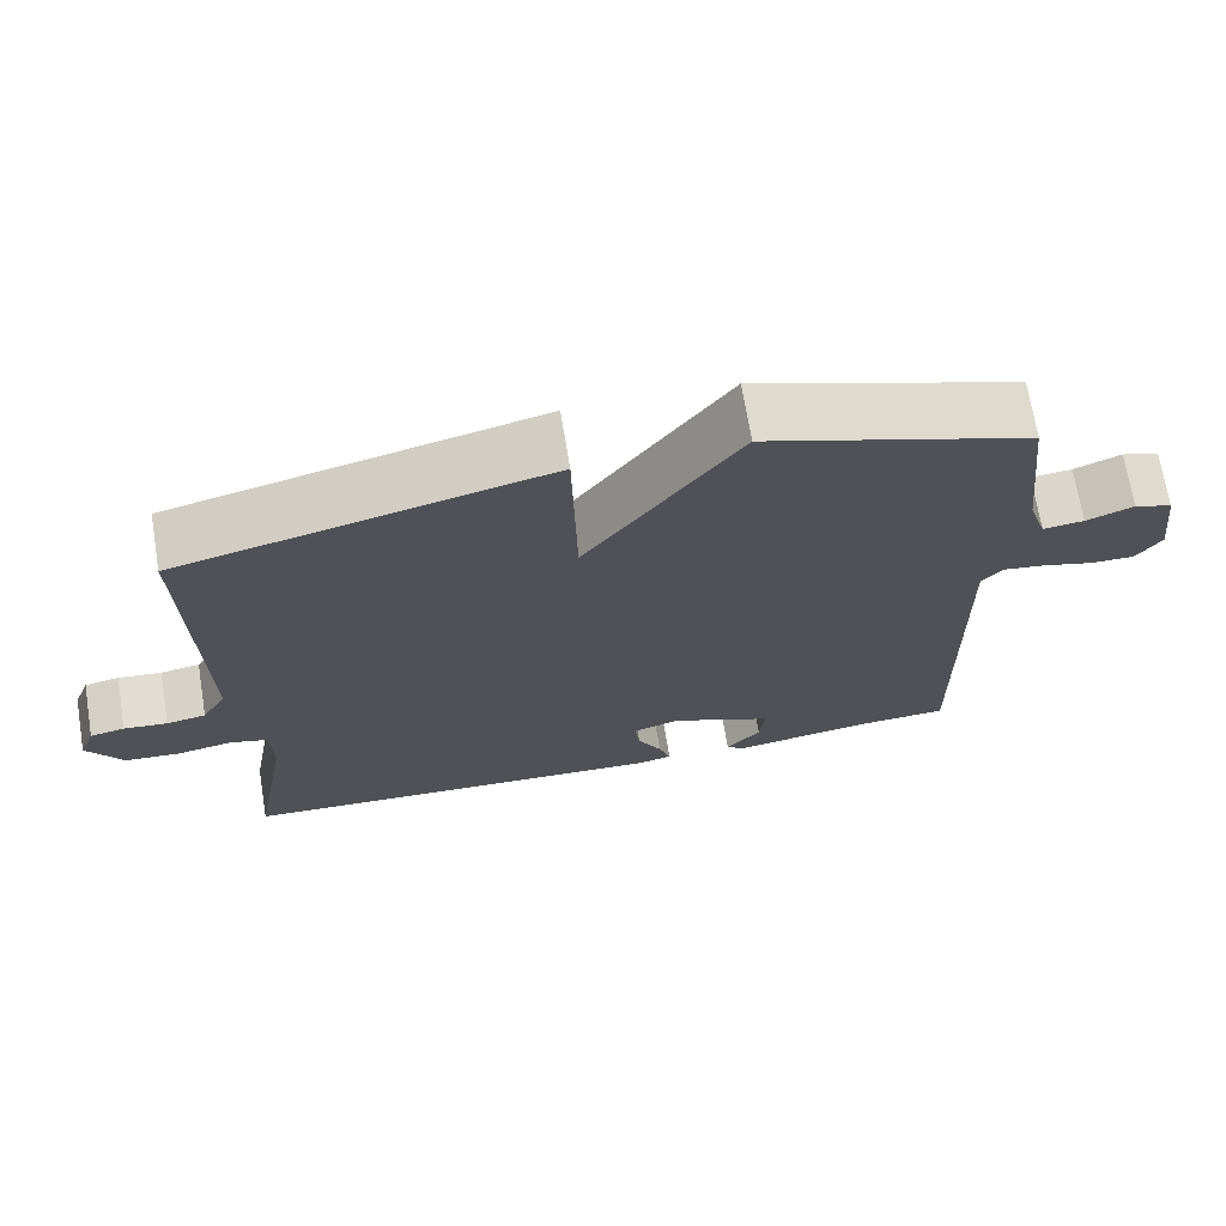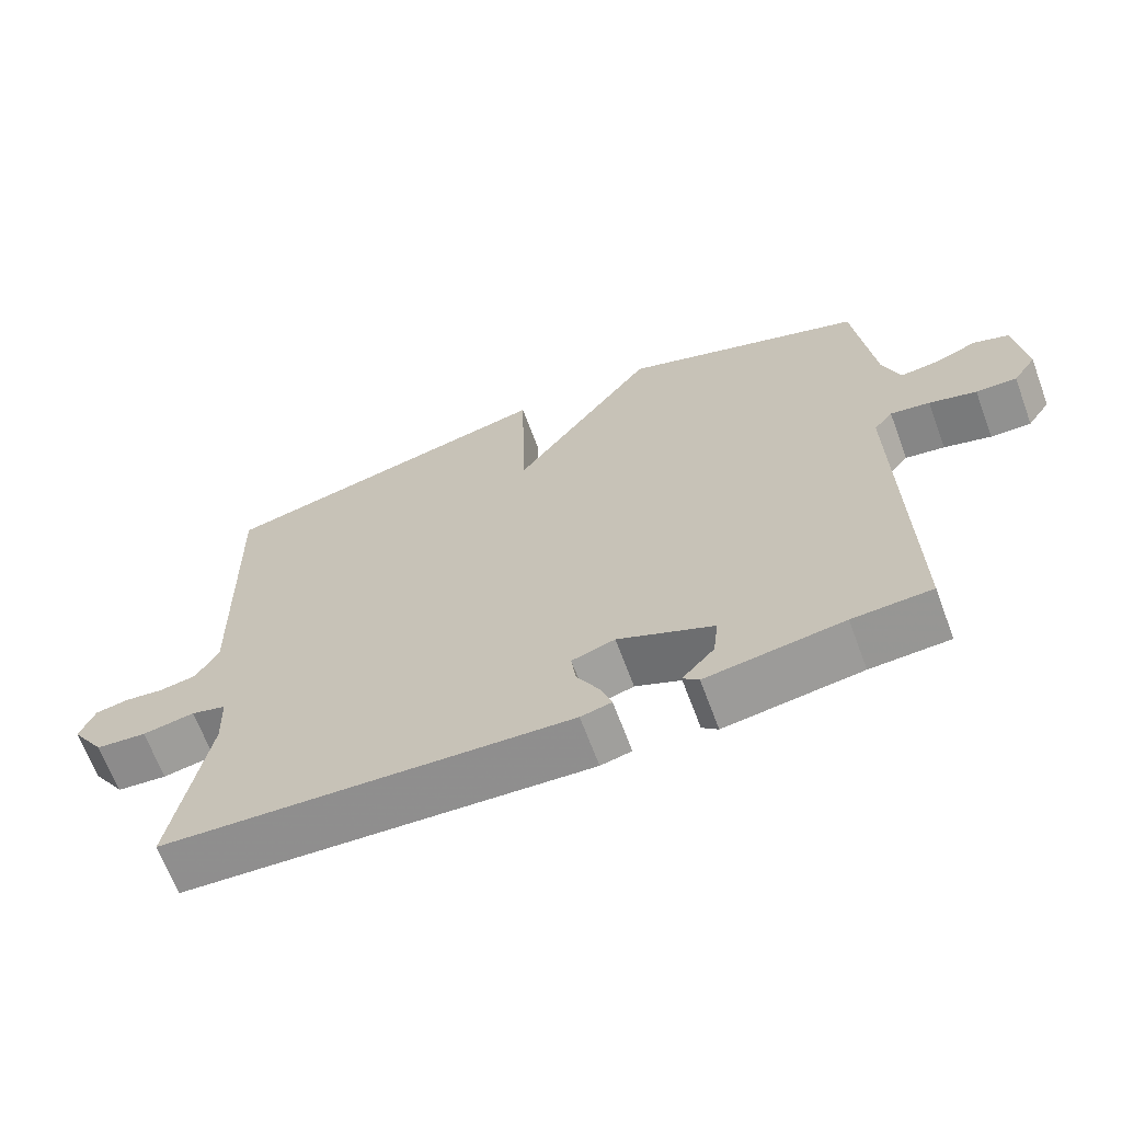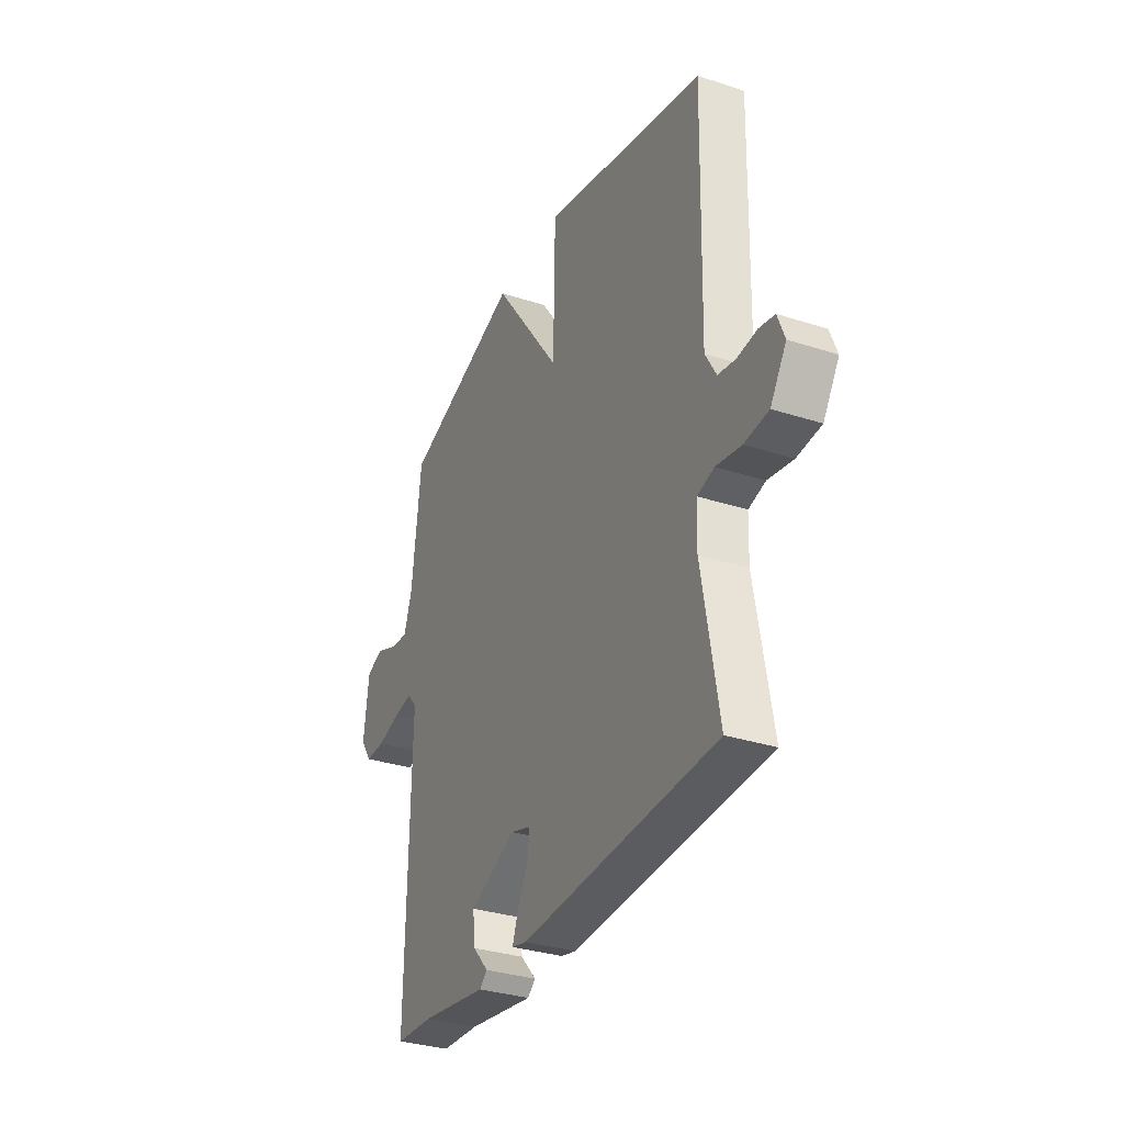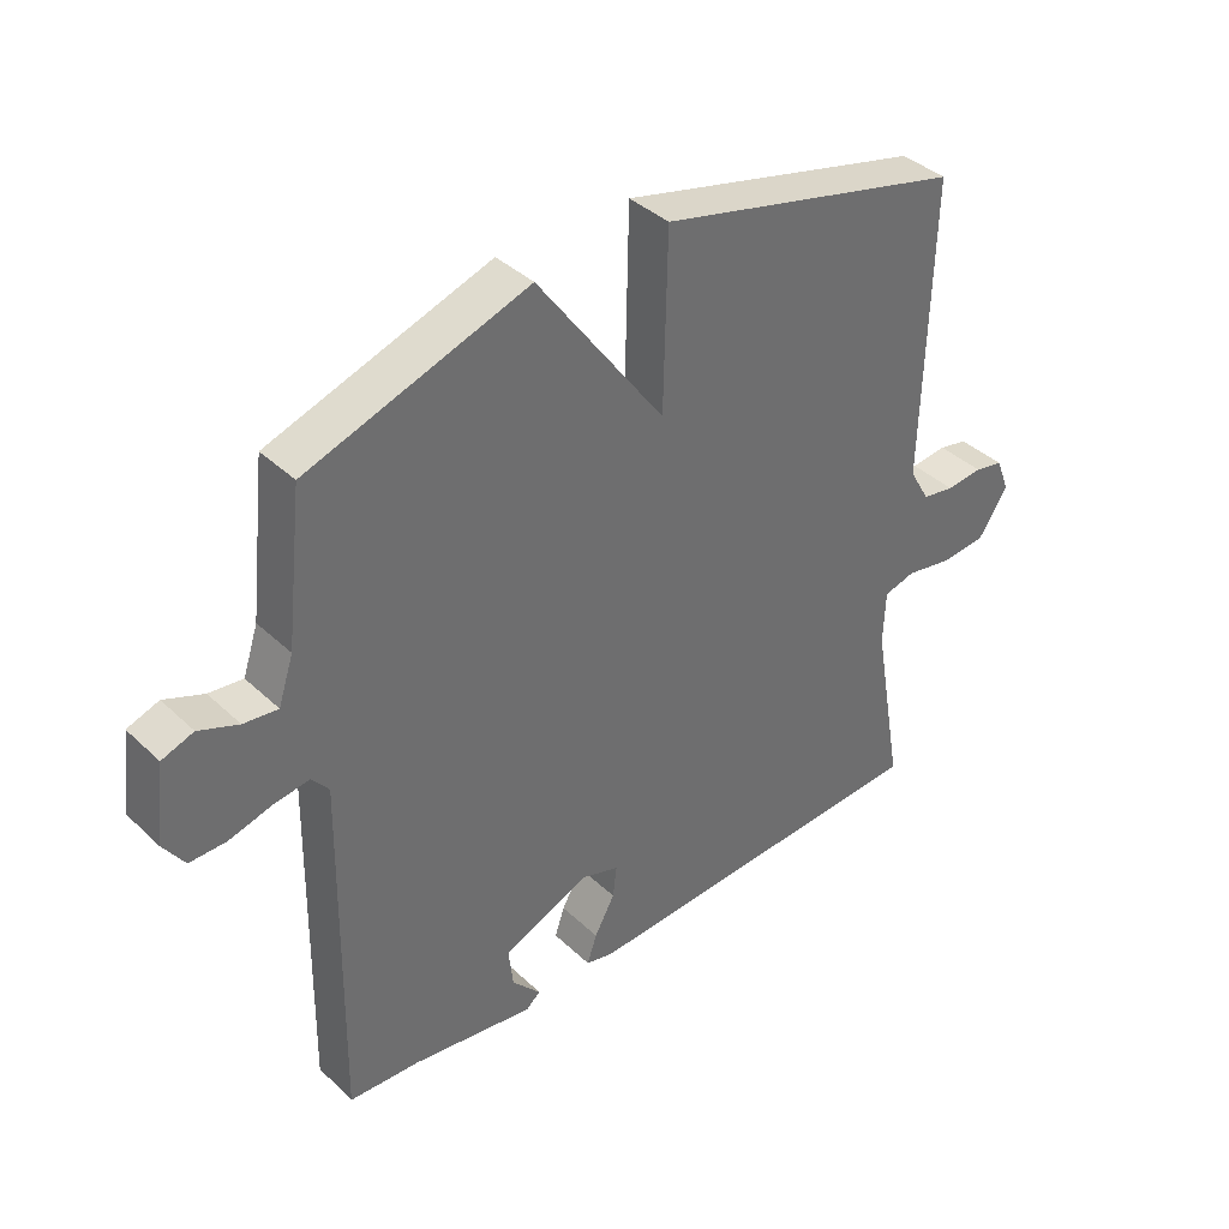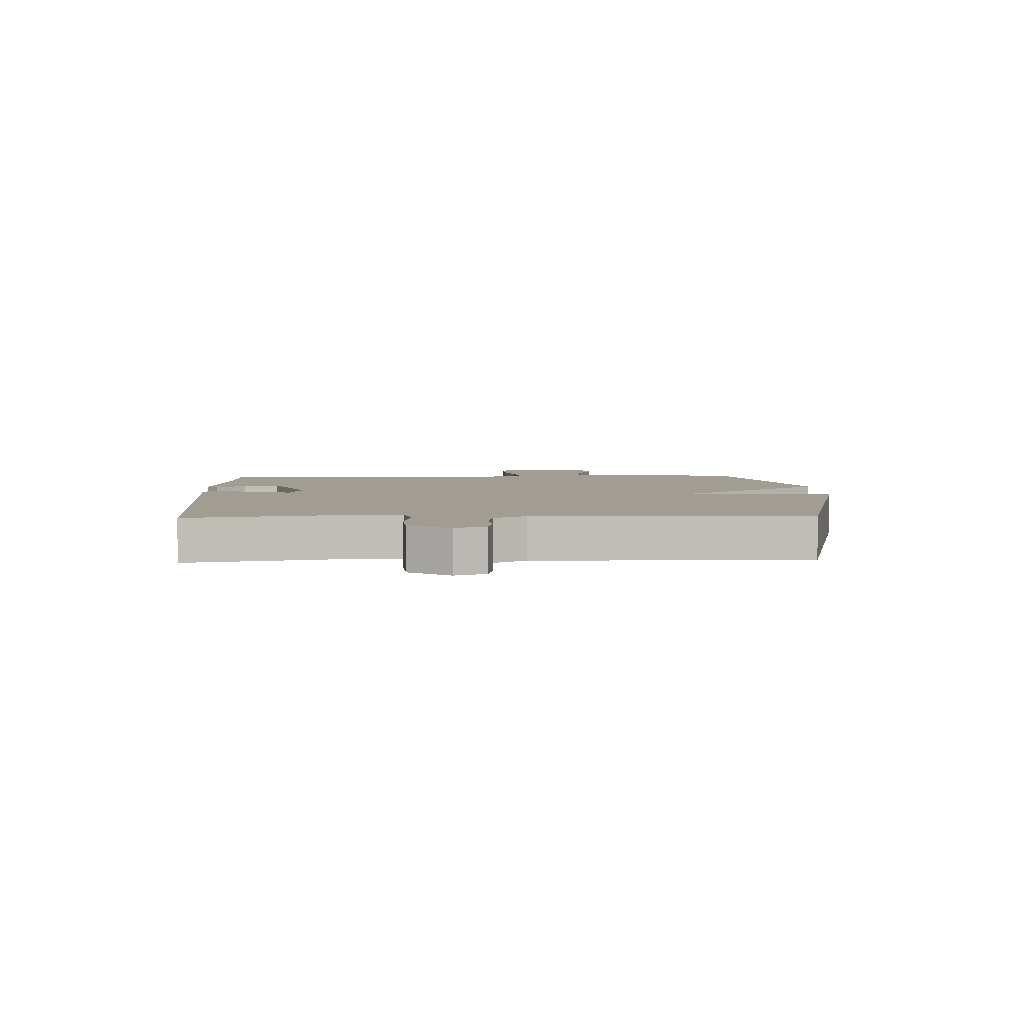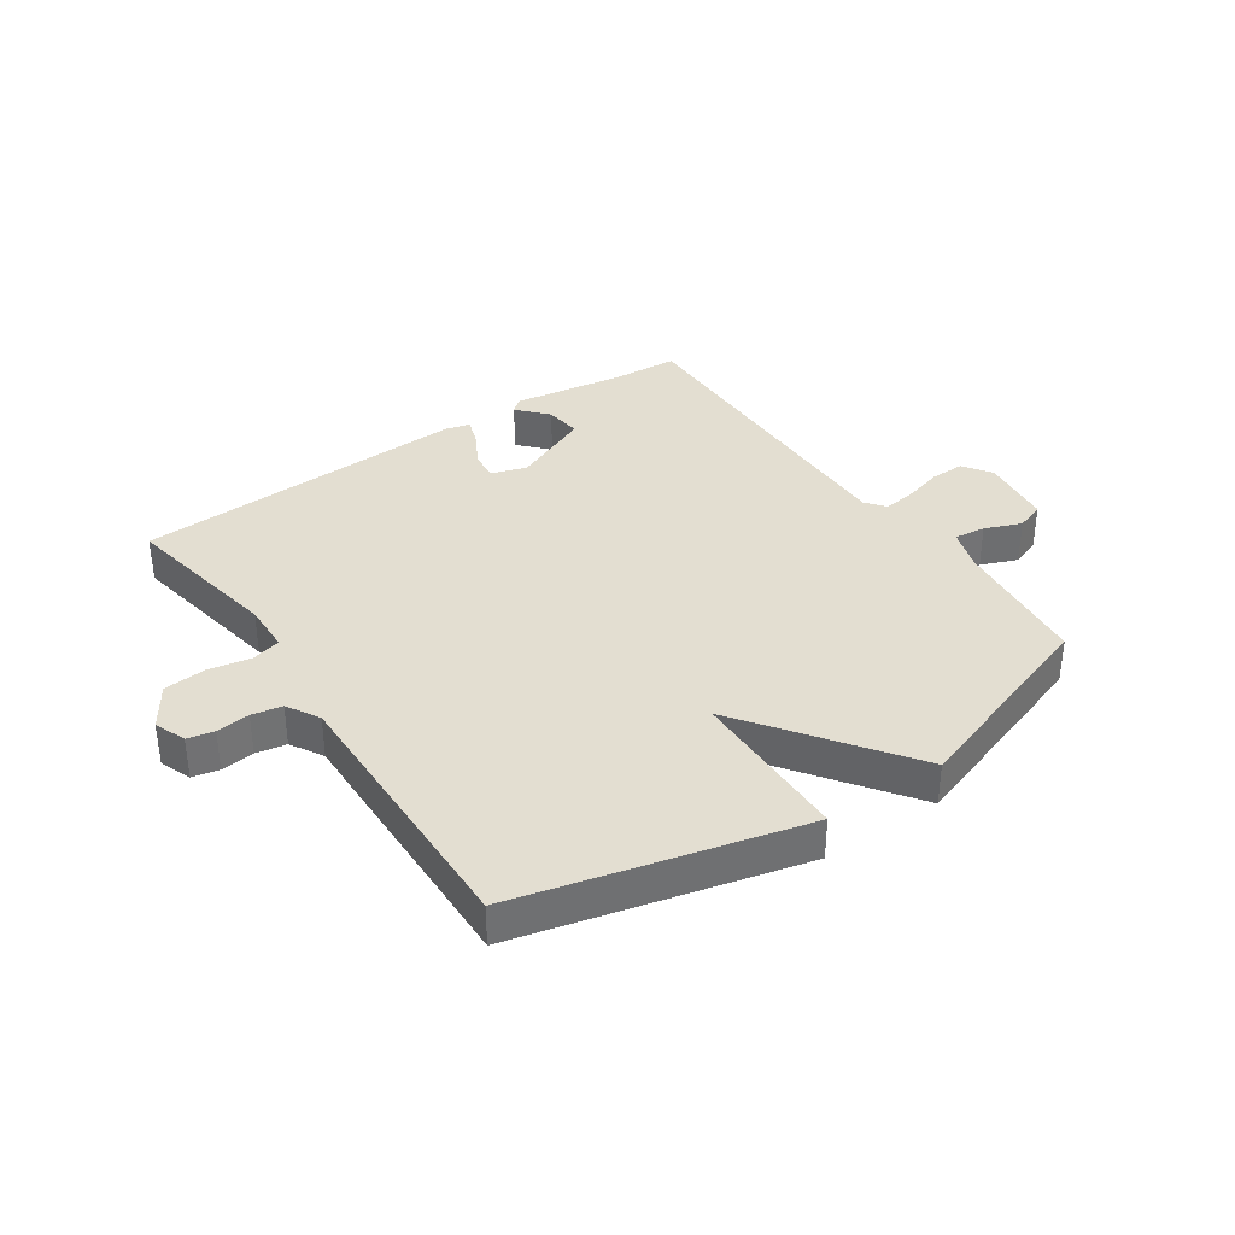
<metadata>
{"format":"obj","ext":"obj","renderer":"f3d","projection":"perspective","resolution":1024,"background":"white","views":[{"elev":70.0,"azim":-9.3,"up":"+Z"},{"elev":-66.4,"azim":20.4,"up":"+Z"},{"elev":-32.5,"azim":-114.3,"up":"+Z"},{"elev":38.8,"azim":139.4,"up":"+Z"},{"elev":4.7,"azim":-92.3,"up":"+Y"},{"elev":36.1,"azim":-34.3,"up":"+Y"}]}
</metadata>
<code>
v 0.5 0.07 0.5
v 0.526 0.07 0.272
v 0.549 0.07 0.202
v 0.601 0.07 0.208
v 0.661 0.07 0.232
v 0.709 0.07 0.215
v 0.724 0.07 0.095
v 0.692 0.07 0.048
v 0.636 0.07 0.049
v 0.571 0.07 0.067
v 0.517 0.07 0.075
v 0.491 0.07 0.043
v 0.5 0.07 -0.5
v 0.392 0.07 -0.506
v 0.205 0.07 -0.534
v 0.183 0.07 -0.515
v 0.227 0.07 -0.466
v 0.234 0.07 -0.405
v 0.103 0.07 -0.348
v 0.044 0.07 -0.367
v 0.05 0.07 -0.416
v 0.081 0.07 -0.473
v 0.096 0.07 -0.517
v 0.054 0.07 -0.527
v -0.5 0.07 -0.5
v -0.453 0.07 -0.232
v -0.456 0.07 -0.15
v -0.504 0.07 -0.137
v -0.575 0.07 -0.15
v -0.644 0.07 -0.144
v -0.689 0.07 -0.075
v -0.669 0.07 -0.023
v -0.625 0.07 -0.014
v -0.57 0.07 -0.02
v -0.52 0.07 -0.011
v -0.489 0.07 0.043
v -0.5 0.07 0.5
v -0.035 0.07 0.614
v -0.029 0.07 0.345
v 0.165 0.07 0.614
v 0.5 0 0.5
v 0.526 0 0.272
v 0.549 0 0.202
v 0.601 0 0.208
v 0.661 0 0.232
v 0.709 0 0.215
v 0.724 0 0.095
v 0.692 0 0.048
v 0.636 0 0.049
v 0.571 0 0.067
v 0.517 0 0.075
v 0.491 0 0.043
v 0.5 0 -0.5
v 0.392 0 -0.506
v 0.205 0 -0.534
v 0.183 0 -0.515
v 0.227 0 -0.466
v 0.234 0 -0.405
v 0.103 0 -0.348
v 0.044 0 -0.367
v 0.05 0 -0.416
v 0.081 0 -0.473
v 0.096 0 -0.517
v 0.054 0 -0.527
v -0.5 0 -0.5
v -0.453 0 -0.232
v -0.456 0 -0.15
v -0.504 0 -0.137
v -0.575 0 -0.15
v -0.644 0 -0.144
v -0.689 0 -0.075
v -0.669 0 -0.023
v -0.625 0 -0.014
v -0.57 0 -0.02
v -0.52 0 -0.011
v -0.489 0 0.043
v -0.5 0 0.5
v -0.035 0 0.614
v -0.029 0 0.345
v 0.165 0 0.614
f 39 40 1 2
f 36 37 38 39
f 39 2 3
f 36 39 3
f 35 36 3
f 32 33 34
f 31 32 34
f 30 31 34
f 29 30 34
f 28 29 34
f 27 28 34 35
f 24 25 26
f 23 24 26
f 22 23 26
f 21 22 26
f 20 21 26 27
f 35 3 4
f 27 35 4
f 20 27 4
f 19 20 4
f 14 15 16 17
f 14 17 18
f 13 14 18
f 12 13 18
f 8 9 10
f 7 8 10
f 6 7 10
f 5 6 10
f 4 5 10
f 4 10 11
f 19 4 11 12
f 12 18 19
f 42 41 80 79
f 79 78 77 76
f 43 42 79
f 43 79 76
f 43 76 75
f 74 73 72
f 74 72 71
f 74 71 70
f 74 70 69
f 74 69 68
f 75 74 68 67
f 66 65 64
f 66 64 63
f 66 63 62
f 66 62 61
f 67 66 61 60
f 44 43 75
f 44 75 67
f 44 67 60
f 44 60 59
f 57 56 55 54
f 58 57 54
f 58 54 53
f 58 53 52
f 50 49 48
f 50 48 47
f 50 47 46
f 50 46 45
f 50 45 44
f 51 50 44
f 52 51 44 59
f 59 58 52
f 1 41 42 2
f 2 42 43 3
f 3 43 44 4
f 4 44 45 5
f 5 45 46 6
f 6 46 47 7
f 7 47 48 8
f 8 48 49 9
f 9 49 50 10
f 10 50 51 11
f 11 51 52 12
f 12 52 53 13
f 13 53 54 14
f 14 54 55 15
f 15 55 56 16
f 16 56 57 17
f 17 57 58 18
f 18 58 59 19
f 19 59 60 20
f 20 60 61 21
f 21 61 62 22
f 22 62 63 23
f 23 63 64 24
f 24 64 65 25
f 25 65 66 26
f 26 66 67 27
f 27 67 68 28
f 28 68 69 29
f 29 69 70 30
f 30 70 71 31
f 31 71 72 32
f 32 72 73 33
f 33 73 74 34
f 34 74 75 35
f 35 75 76 36
f 36 76 77 37
f 37 77 78 38
f 38 78 79 39
f 39 79 80 40
f 40 80 41 1

</code>
